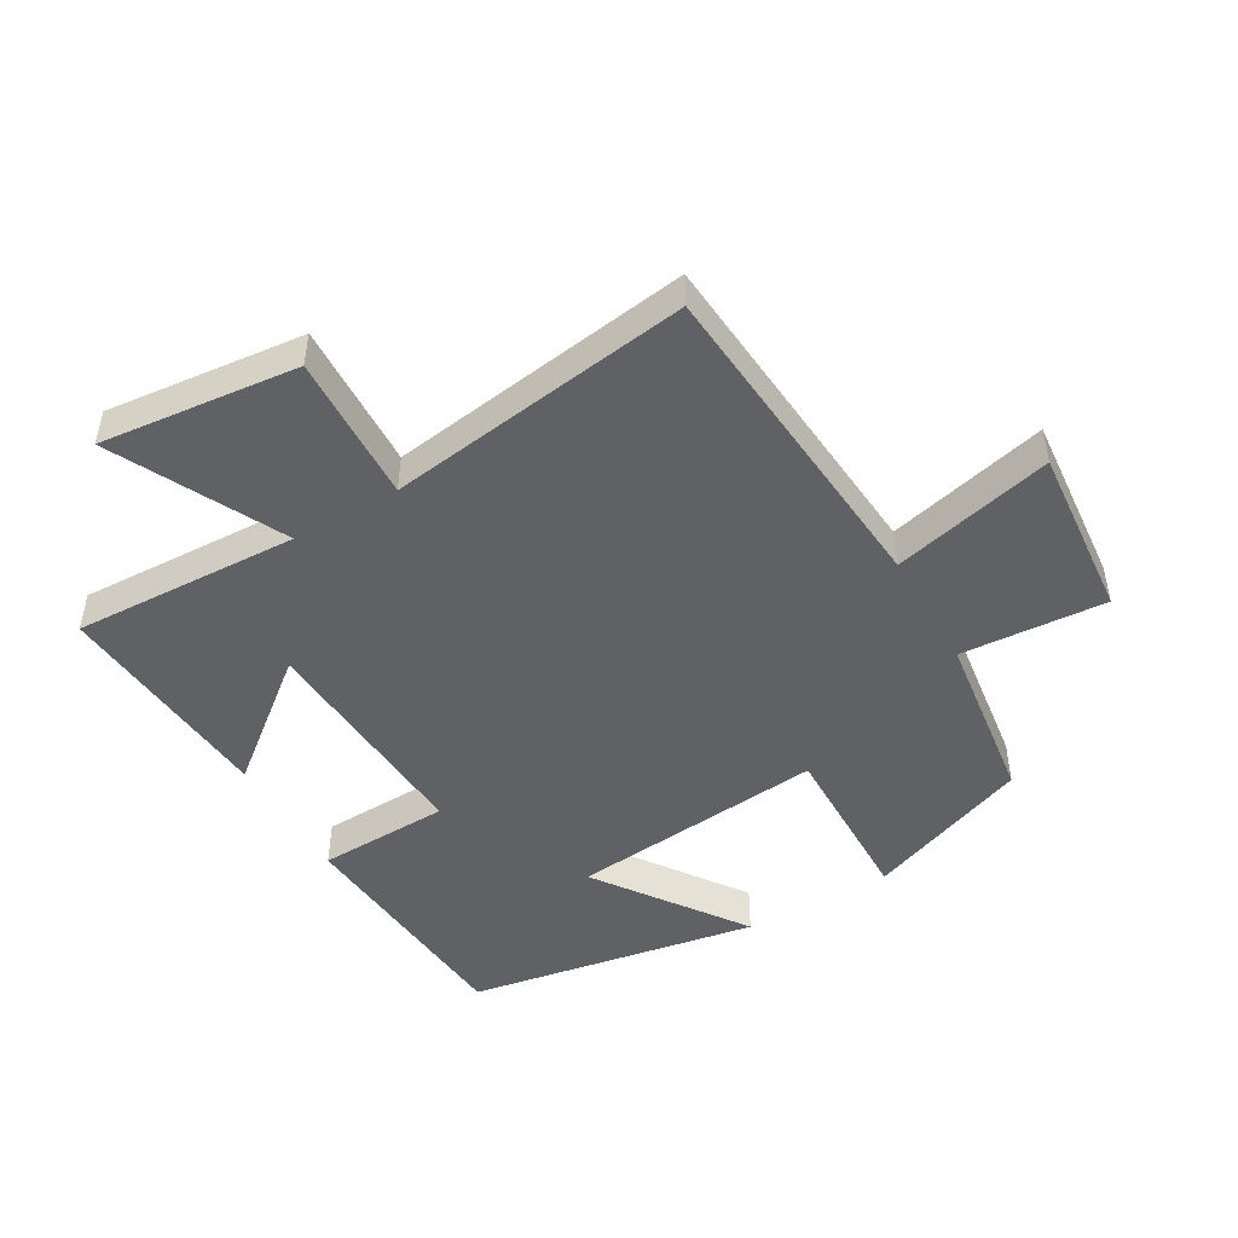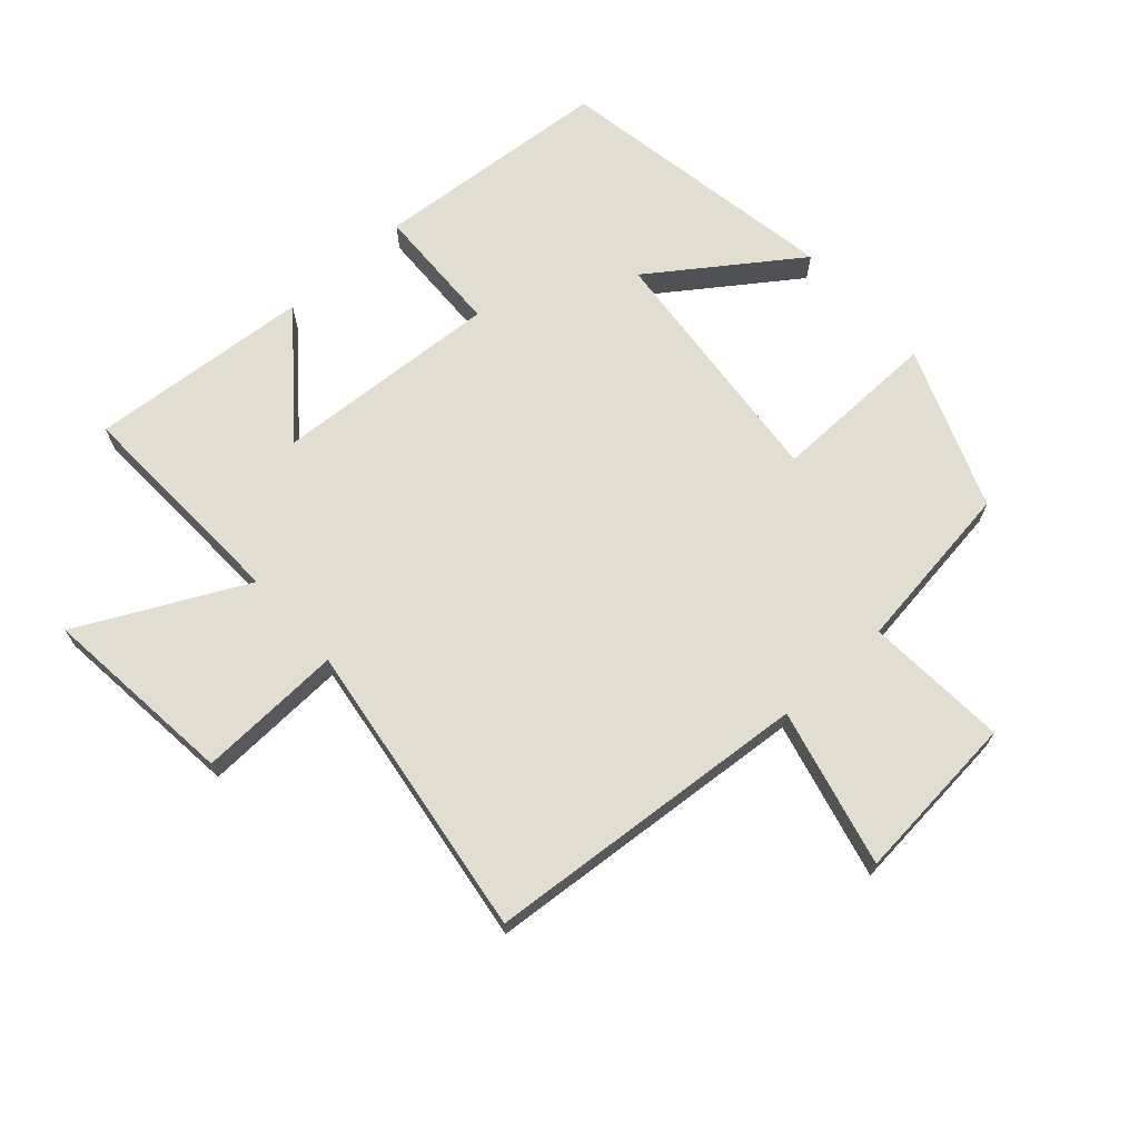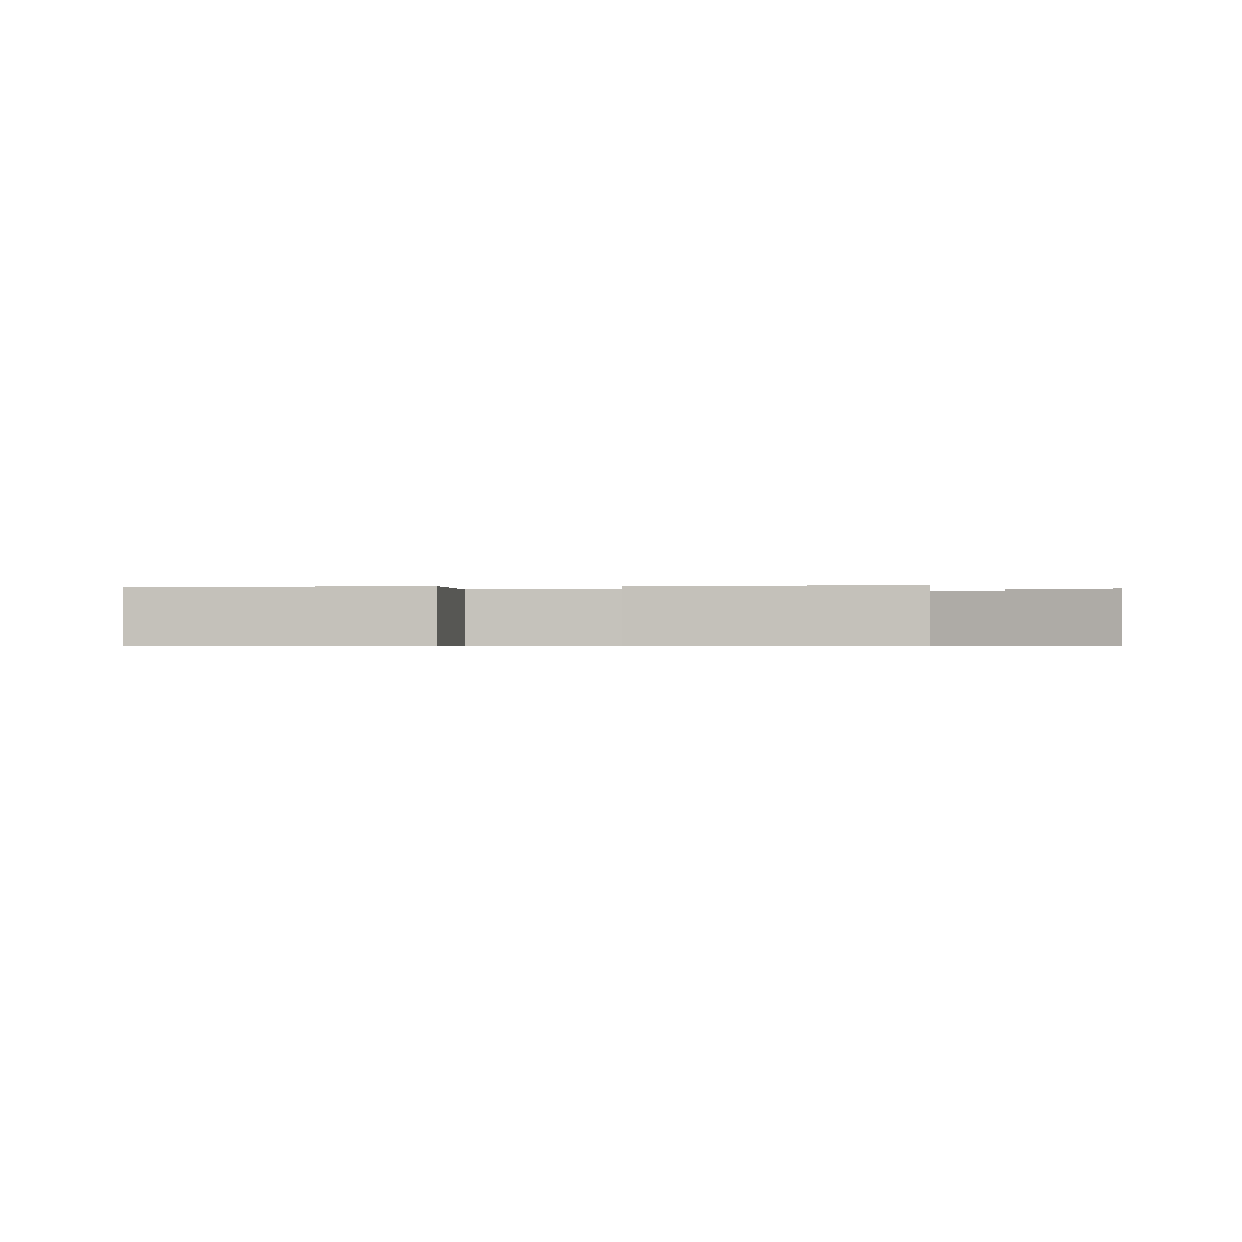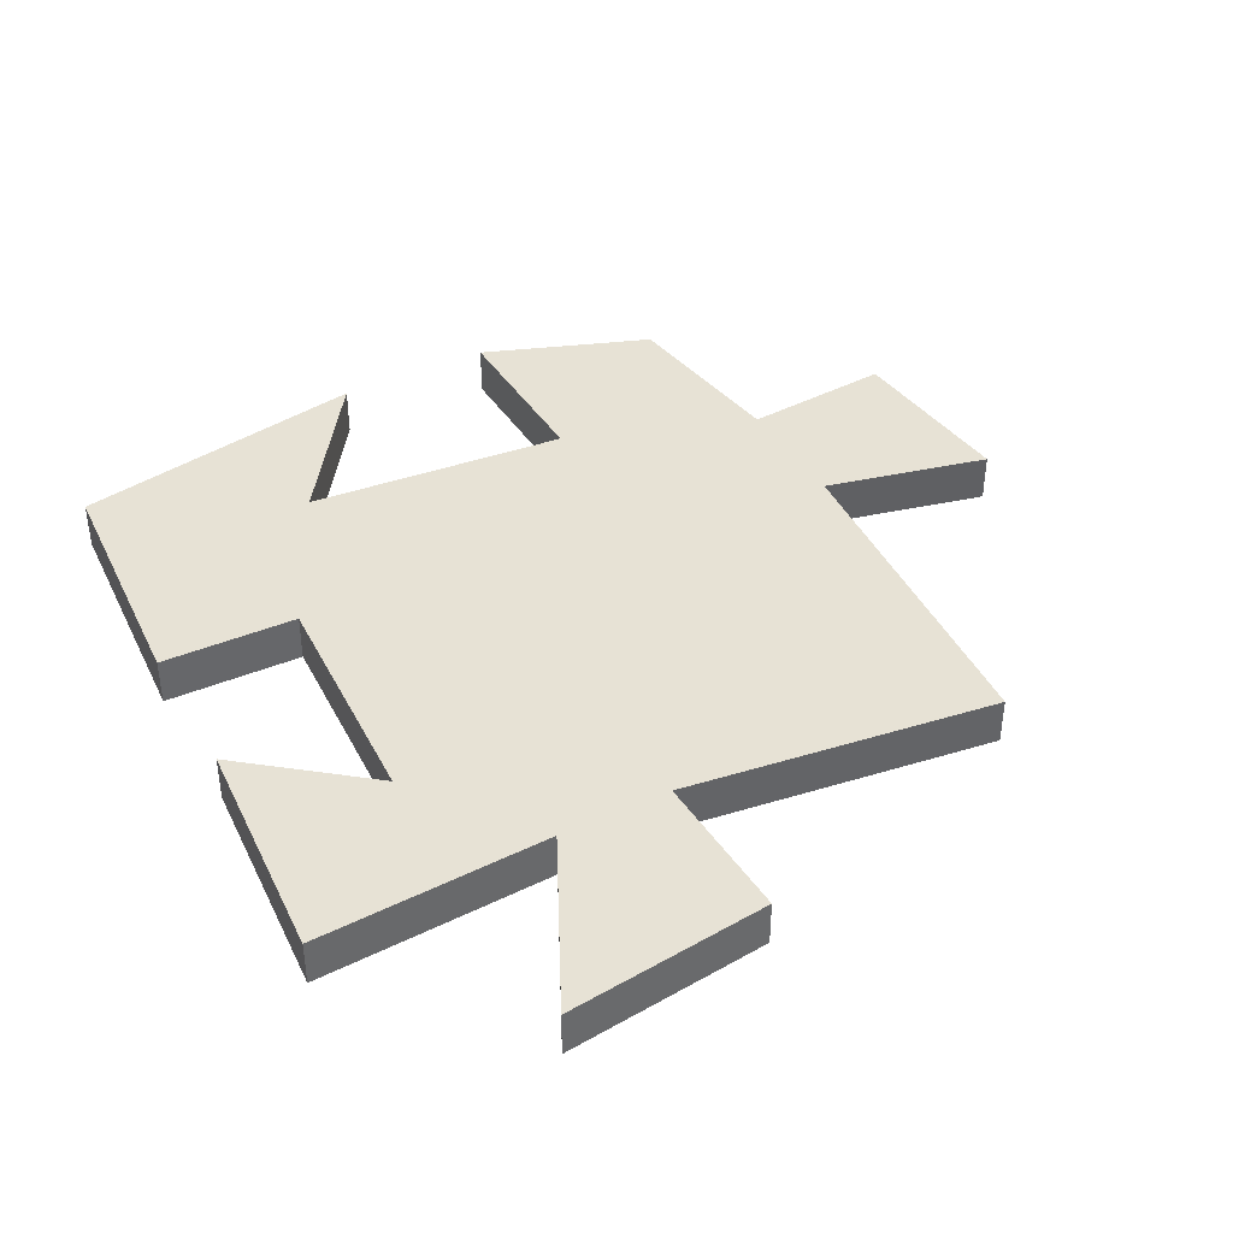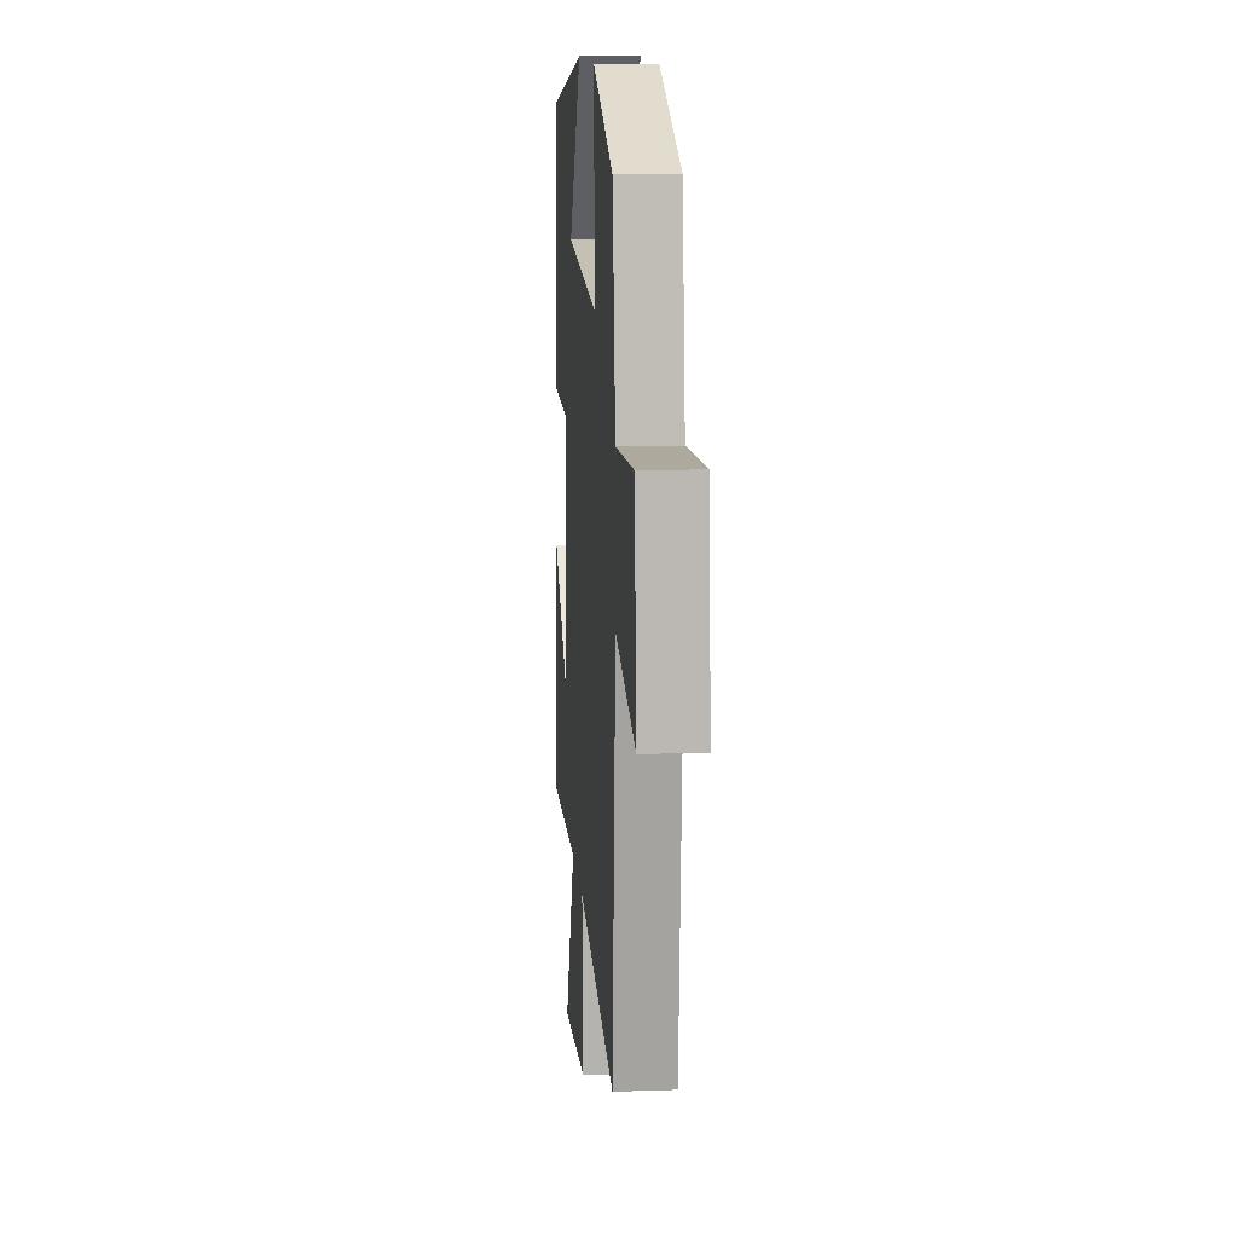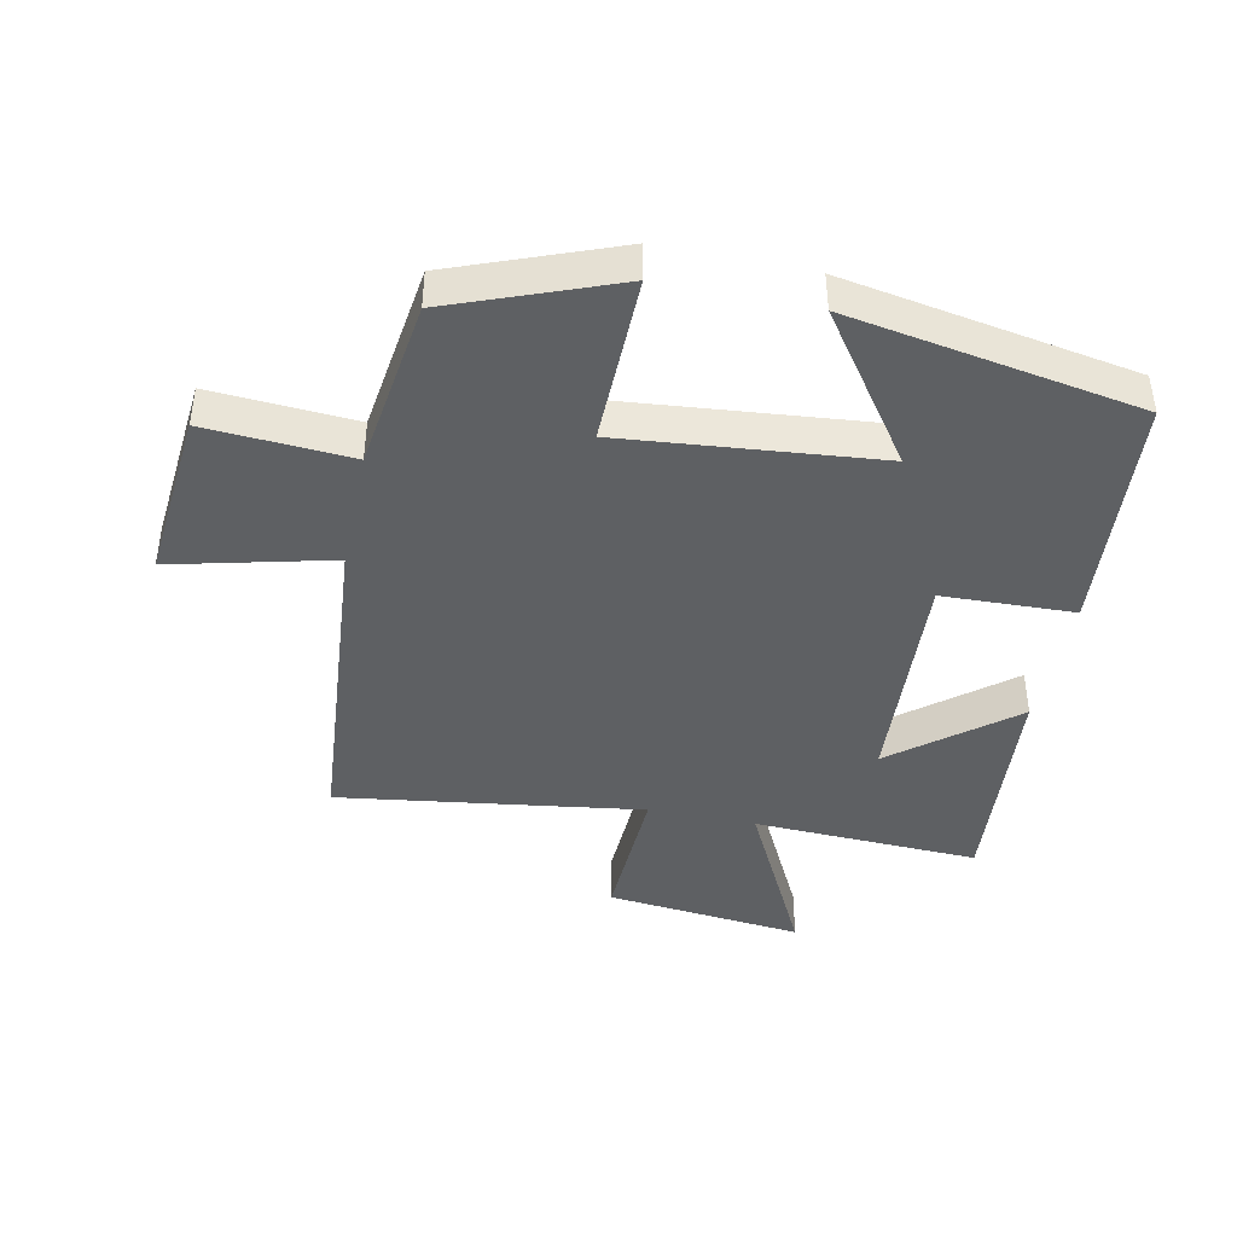
<metadata>
{"format":"obj","ext":"obj","renderer":"f3d","projection":"perspective","resolution":1024,"background":"white","views":[{"elev":-48.0,"azim":-150.0,"up":"+Y"},{"elev":68.9,"azim":-132.0,"up":"+Y"},{"elev":-0.5,"azim":93.2,"up":"+Y"},{"elev":40.4,"azim":151.2,"up":"+Y"},{"elev":12.8,"azim":-94.6,"up":"+Z"},{"elev":-42.5,"azim":-11.8,"up":"+Y"}]}
</metadata>
<code>
v 0.529 0.07 -0.514
v 0.179 0.07 -0.5
v 0.31 0.07 -0.76
v 0.004 0.07 -0.728
v 0.013 0.07 -0.5
v -0.457 0.07 -0.567
v -0.5 0.07 -0.054
v -0.748 0.07 -0.115
v -0.724 0.07 0.151
v -0.5 0.07 0.136
v -0.464 0.07 0.403
v -0.211 0.07 0.5
v -0.215 0.07 0.237
v 0.179 0.07 0.275
v 0.019 0.07 0.5
v 0.469 0.07 0.422
v 0.5 0.07 0.048
v 0.296 0.07 0.041
v 0.318 0.07 -0.313
v 0.5 0.07 -0.166
v 0.529 0 -0.514
v 0.179 0 -0.5
v 0.31 0 -0.76
v 0.004 0 -0.728
v 0.013 0 -0.5
v -0.457 0 -0.567
v -0.5 0 -0.054
v -0.748 0 -0.115
v -0.724 0 0.151
v -0.5 0 0.136
v -0.464 0 0.403
v -0.211 0 0.5
v -0.215 0 0.237
v 0.179 0 0.275
v 0.019 0 0.5
v 0.469 0 0.422
v 0.5 0 0.048
v 0.296 0 0.041
v 0.318 0 -0.313
v 0.5 0 -0.166
f 19 20 1 2
f 18 19 2
f 16 17 18
f 14 15 16
f 14 16 18
f 13 14 18 2
f 10 11 12 13
f 7 8 9 10
f 5 6 7 10
f 5 10 13 2
f 2 3 4 5
f 22 21 40 39
f 22 39 38
f 38 37 36
f 36 35 34
f 38 36 34
f 22 38 34 33
f 33 32 31 30
f 30 29 28 27
f 30 27 26 25
f 22 33 30 25
f 25 24 23 22
f 1 21 22 2
f 2 22 23 3
f 3 23 24 4
f 4 24 25 5
f 5 25 26 6
f 6 26 27 7
f 7 27 28 8
f 8 28 29 9
f 9 29 30 10
f 10 30 31 11
f 11 31 32 12
f 12 32 33 13
f 13 33 34 14
f 14 34 35 15
f 15 35 36 16
f 16 36 37 17
f 17 37 38 18
f 18 38 39 19
f 19 39 40 20
f 20 40 21 1

</code>
